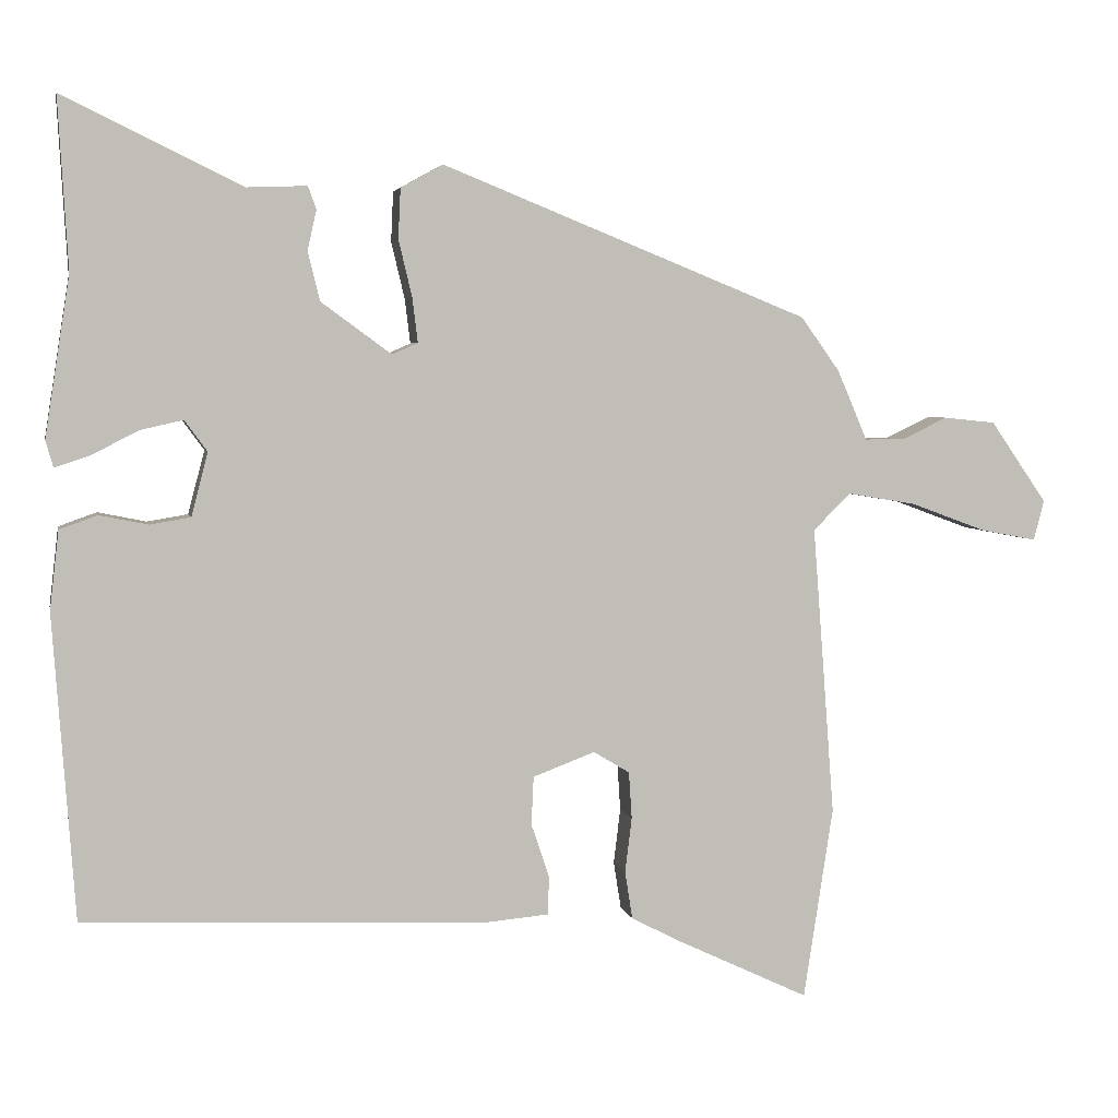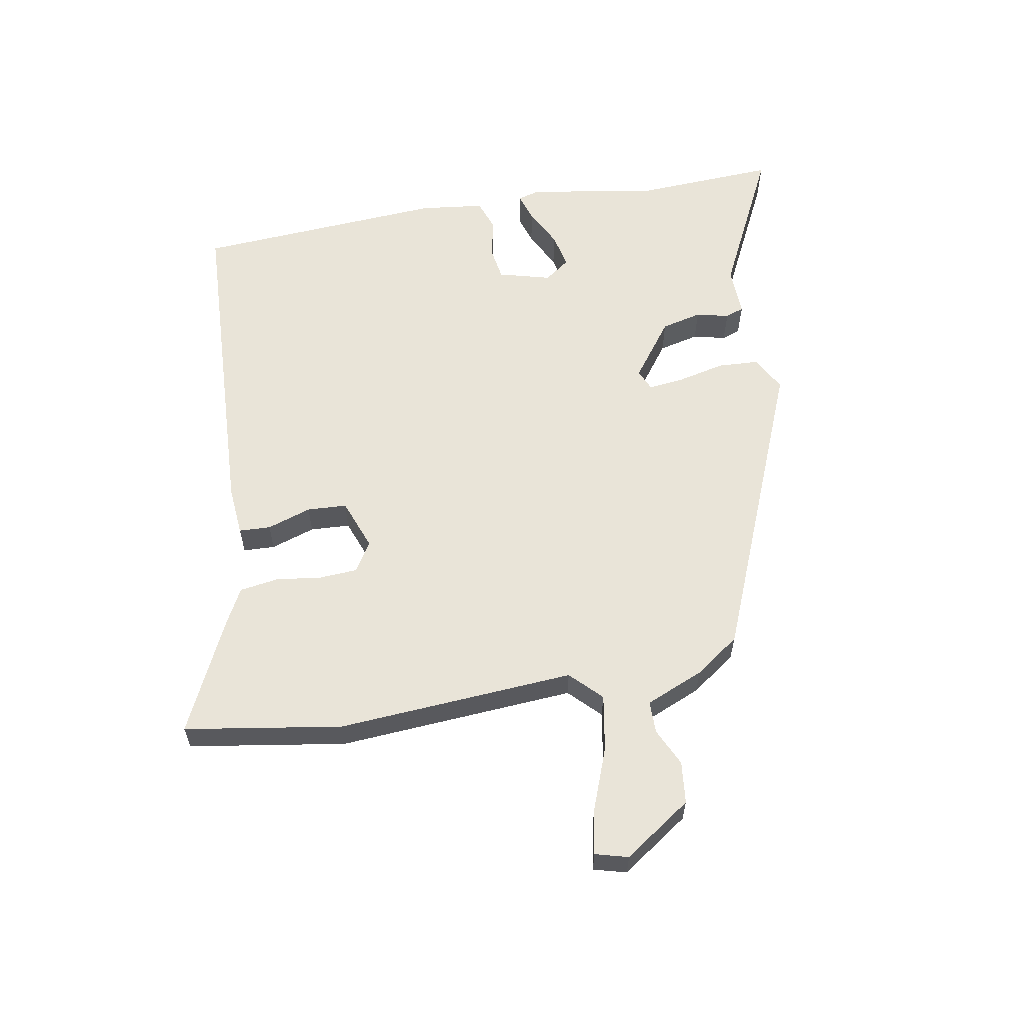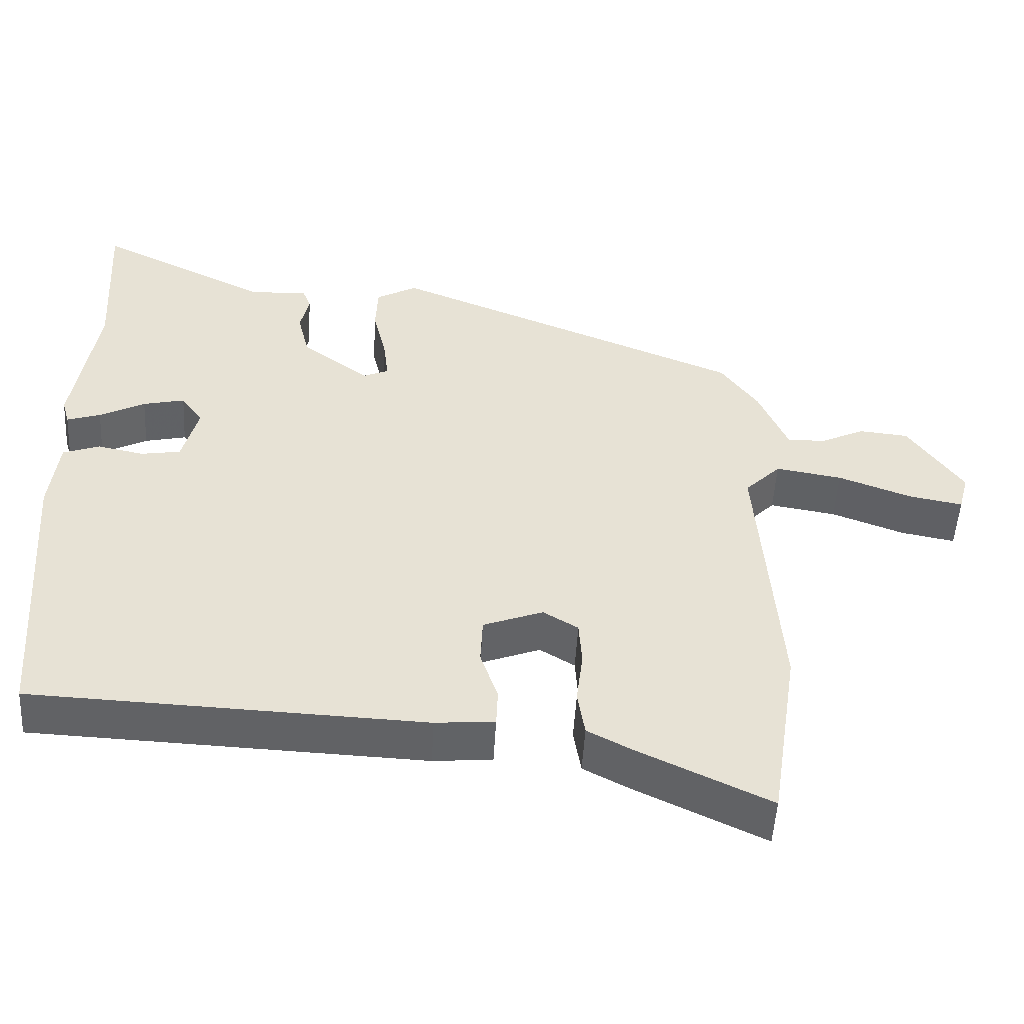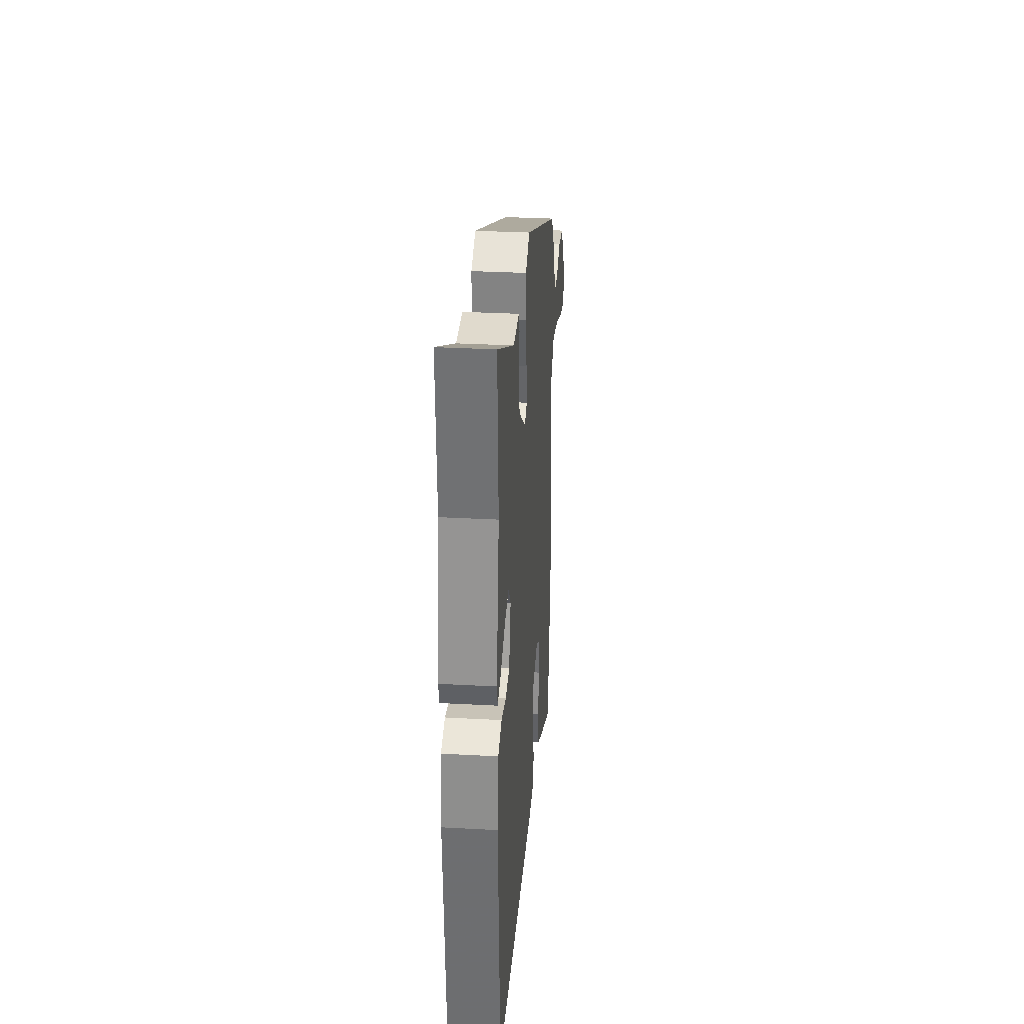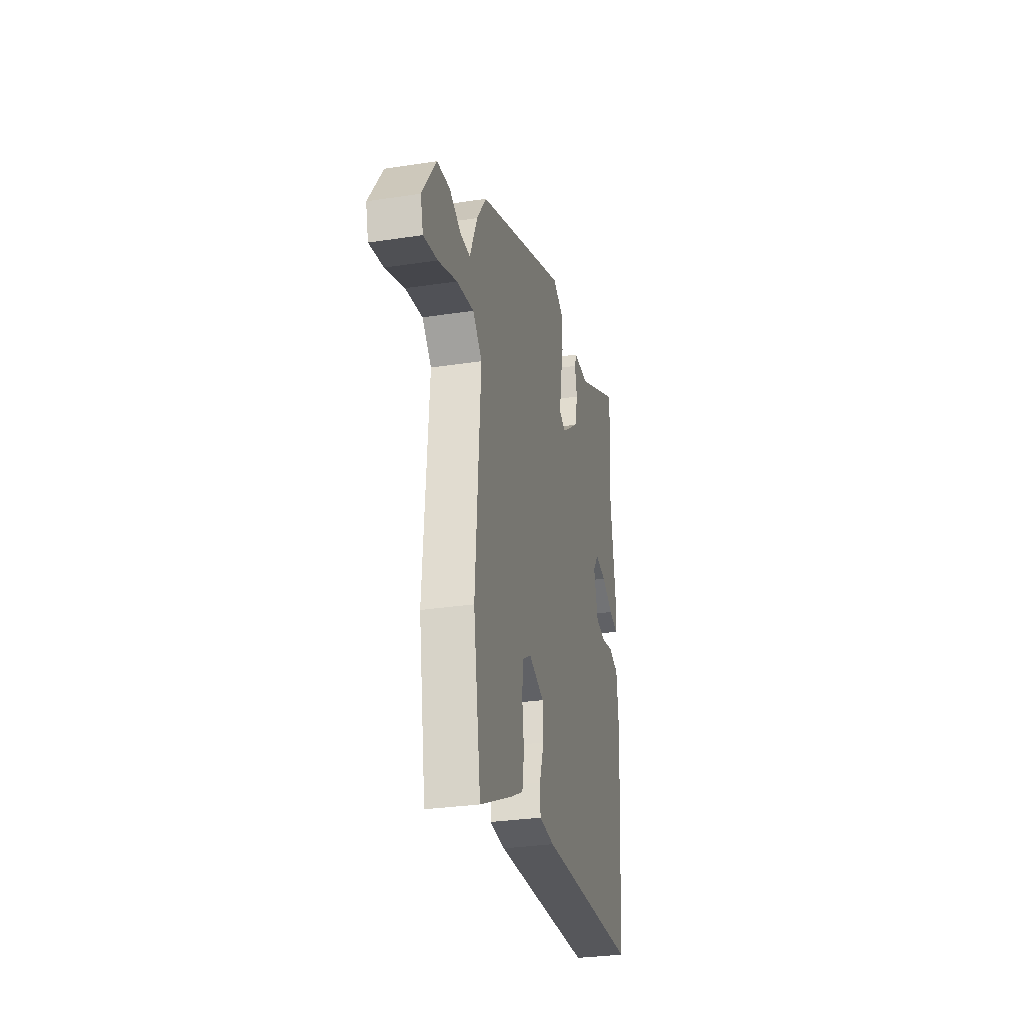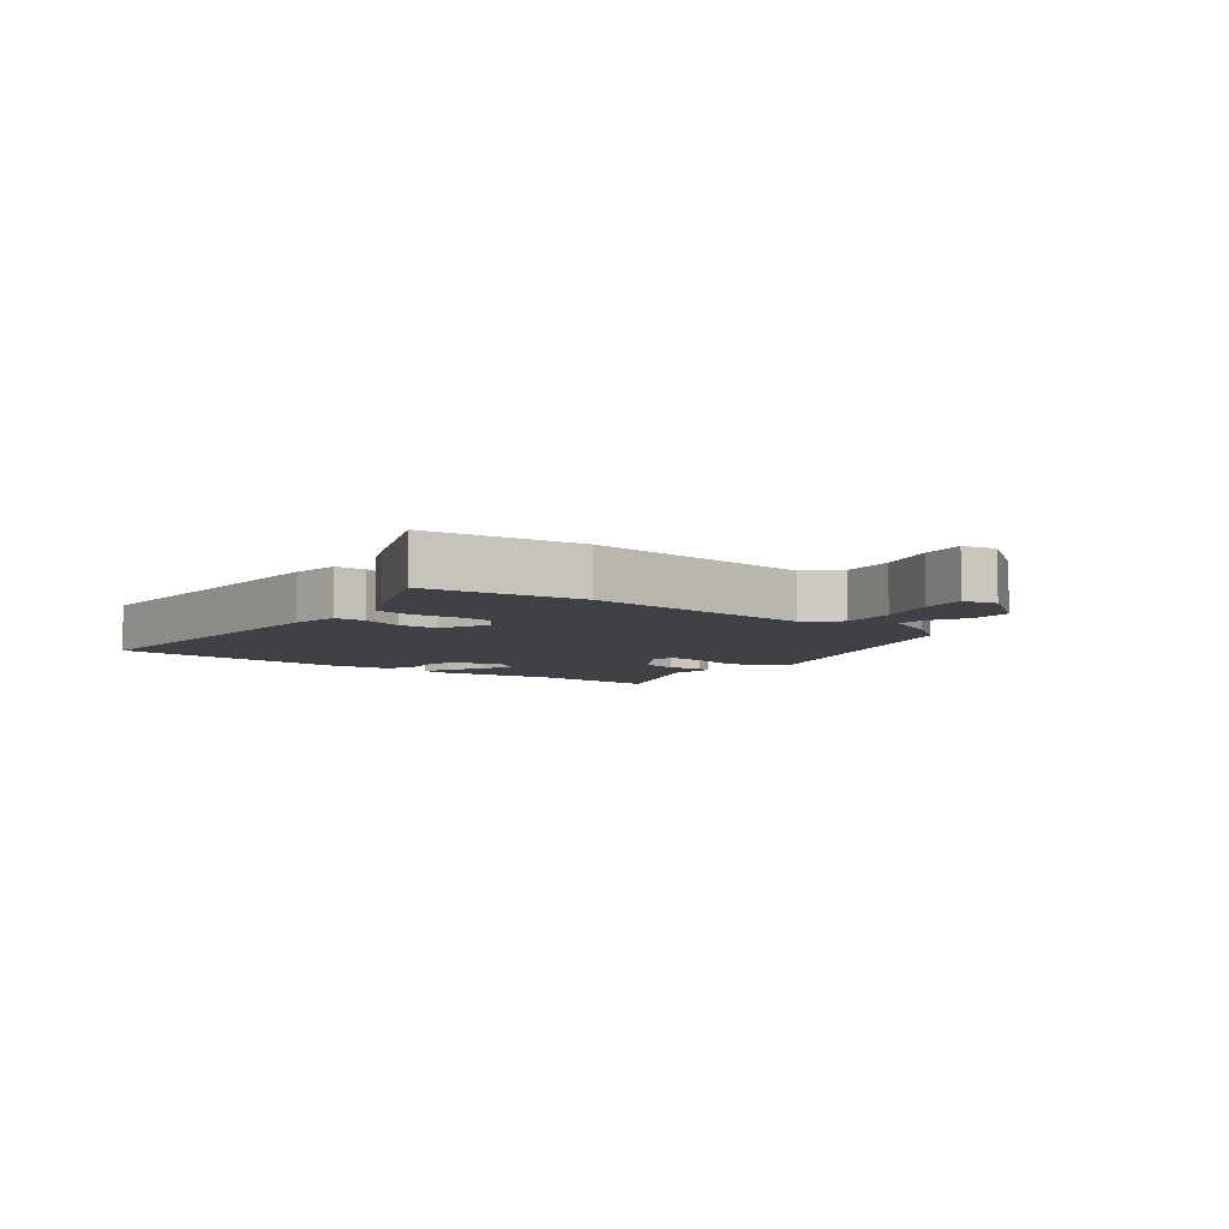
<metadata>
{"format":"obj","ext":"obj","renderer":"f3d","projection":"perspective","resolution":1024,"background":"white","views":[{"elev":4.2,"azim":168.6,"up":"+Z"},{"elev":59.8,"azim":-99.7,"up":"+Y"},{"elev":-50.7,"azim":176.8,"up":"+Z"},{"elev":31.0,"azim":94.5,"up":"+Z"},{"elev":-29.8,"azim":-77.4,"up":"+Z"},{"elev":-6.0,"azim":-129.8,"up":"+Y"}]}
</metadata>
<code>
v 0.505 0.07 0.583
v 0.492 0.07 0.357
v 0.525 0.07 0.146
v 0.515 0.07 0.111
v 0.469 0.07 0.126
v 0.407 0.07 0.158
v 0.35 0.07 0.171
v 0.32 0.07 0.13
v 0.342 0.07 0.046
v 0.396 0.07 0.037
v 0.46 0.07 0.05
v 0.51 0.07 0.032
v 0.522 0.07 -0.072
v 0.493 0.07 -0.475
v -0.044 0.07 -0.498
v -0.125 0.07 -0.491
v -0.127 0.07 -0.44
v -0.103 0.07 -0.369
v -0.106 0.07 -0.305
v -0.188 0.07 -0.274
v -0.236 0.07 -0.303
v -0.24 0.07 -0.365
v -0.231 0.07 -0.438
v -0.241 0.07 -0.501
v -0.302 0.07 -0.533
v -0.482 0.07 -0.618
v -0.521 0.07 -0.364
v -0.492 0.07 0.019
v -0.541 0.07 0.068
v -0.632 0.07 0.053
v -0.732 0.07 0.016
v -0.806 0.07 0.002
v -0.82 0.07 0.055
v -0.745 0.07 0.163
v -0.677 0.07 0.17
v -0.616 0.07 0.141
v -0.564 0.07 0.141
v -0.524 0.07 0.234
v -0.473 0.07 0.305
v 0.013 0.07 0.501
v 0.069 0.07 0.47
v 0.072 0.07 0.404
v 0.054 0.07 0.328
v 0.047 0.07 0.27
v 0.081 0.07 0.255
v 0.174 0.07 0.323
v 0.19 0.07 0.388
v 0.178 0.07 0.441
v 0.189 0.07 0.471
v 0.269 0.07 0.468
v 0.505 0 0.583
v 0.492 0 0.357
v 0.525 0 0.146
v 0.515 0 0.111
v 0.469 0 0.126
v 0.407 0 0.158
v 0.35 0 0.171
v 0.32 0 0.13
v 0.342 0 0.046
v 0.396 0 0.037
v 0.46 0 0.05
v 0.51 0 0.032
v 0.522 0 -0.072
v 0.493 0 -0.475
v -0.044 0 -0.498
v -0.125 0 -0.491
v -0.127 0 -0.44
v -0.103 0 -0.369
v -0.106 0 -0.305
v -0.188 0 -0.274
v -0.236 0 -0.303
v -0.24 0 -0.365
v -0.231 0 -0.438
v -0.241 0 -0.501
v -0.302 0 -0.533
v -0.482 0 -0.618
v -0.521 0 -0.364
v -0.492 0 0.019
v -0.541 0 0.068
v -0.632 0 0.053
v -0.732 0 0.016
v -0.806 0 0.002
v -0.82 0 0.055
v -0.745 0 0.163
v -0.677 0 0.17
v -0.616 0 0.141
v -0.564 0 0.141
v -0.524 0 0.234
v -0.473 0 0.305
v 0.013 0 0.501
v 0.069 0 0.47
v 0.072 0 0.404
v 0.054 0 0.328
v 0.047 0 0.27
v 0.081 0 0.255
v 0.174 0 0.323
v 0.19 0 0.388
v 0.178 0 0.441
v 0.189 0 0.471
v 0.269 0 0.468
f 47 48 49 50
f 50 1 2
f 47 50 2
f 46 47 2
f 45 46 2 3
f 41 42 43
f 40 41 43
f 39 40 43
f 38 39 43
f 37 38 43
f 37 43 44
f 34 35 36
f 33 34 36
f 32 33 36
f 31 32 36
f 30 31 36
f 29 30 36 37
f 37 44 45
f 29 37 45
f 28 29 45
f 26 27 28
f 25 26 28
f 24 25 28
f 23 24 28
f 22 23 28
f 16 17 18
f 15 16 18
f 14 15 18
f 13 14 18
f 12 13 18
f 11 12 18
f 10 11 18
f 9 10 18 19
f 8 9 19 20
f 3 4 5 6
f 3 6 7
f 45 3 7
f 8 20 21
f 7 8 21
f 45 7 21
f 28 45 21
f 21 22 28
f 100 99 98 97
f 52 51 100
f 52 100 97
f 52 97 96
f 53 52 96 95
f 93 92 91
f 93 91 90
f 93 90 89
f 93 89 88
f 93 88 87
f 94 93 87
f 86 85 84
f 86 84 83
f 86 83 82
f 86 82 81
f 86 81 80
f 87 86 80 79
f 95 94 87
f 95 87 79
f 95 79 78
f 78 77 76
f 78 76 75
f 78 75 74
f 78 74 73
f 78 73 72
f 68 67 66
f 68 66 65
f 68 65 64
f 68 64 63
f 68 63 62
f 68 62 61
f 68 61 60
f 69 68 60 59
f 70 69 59 58
f 56 55 54 53
f 57 56 53
f 57 53 95
f 71 70 58
f 71 58 57
f 71 57 95
f 71 95 78
f 78 72 71
f 1 51 52 2
f 2 52 53 3
f 3 53 54 4
f 4 54 55 5
f 5 55 56 6
f 6 56 57 7
f 7 57 58 8
f 8 58 59 9
f 9 59 60 10
f 10 60 61 11
f 11 61 62 12
f 12 62 63 13
f 13 63 64 14
f 14 64 65 15
f 15 65 66 16
f 16 66 67 17
f 17 67 68 18
f 18 68 69 19
f 19 69 70 20
f 20 70 71 21
f 21 71 72 22
f 22 72 73 23
f 23 73 74 24
f 24 74 75 25
f 25 75 76 26
f 26 76 77 27
f 27 77 78 28
f 28 78 79 29
f 29 79 80 30
f 30 80 81 31
f 31 81 82 32
f 32 82 83 33
f 33 83 84 34
f 34 84 85 35
f 35 85 86 36
f 36 86 87 37
f 37 87 88 38
f 38 88 89 39
f 39 89 90 40
f 40 90 91 41
f 41 91 92 42
f 42 92 93 43
f 43 93 94 44
f 44 94 95 45
f 45 95 96 46
f 46 96 97 47
f 47 97 98 48
f 48 98 99 49
f 49 99 100 50
f 50 100 51 1

</code>
